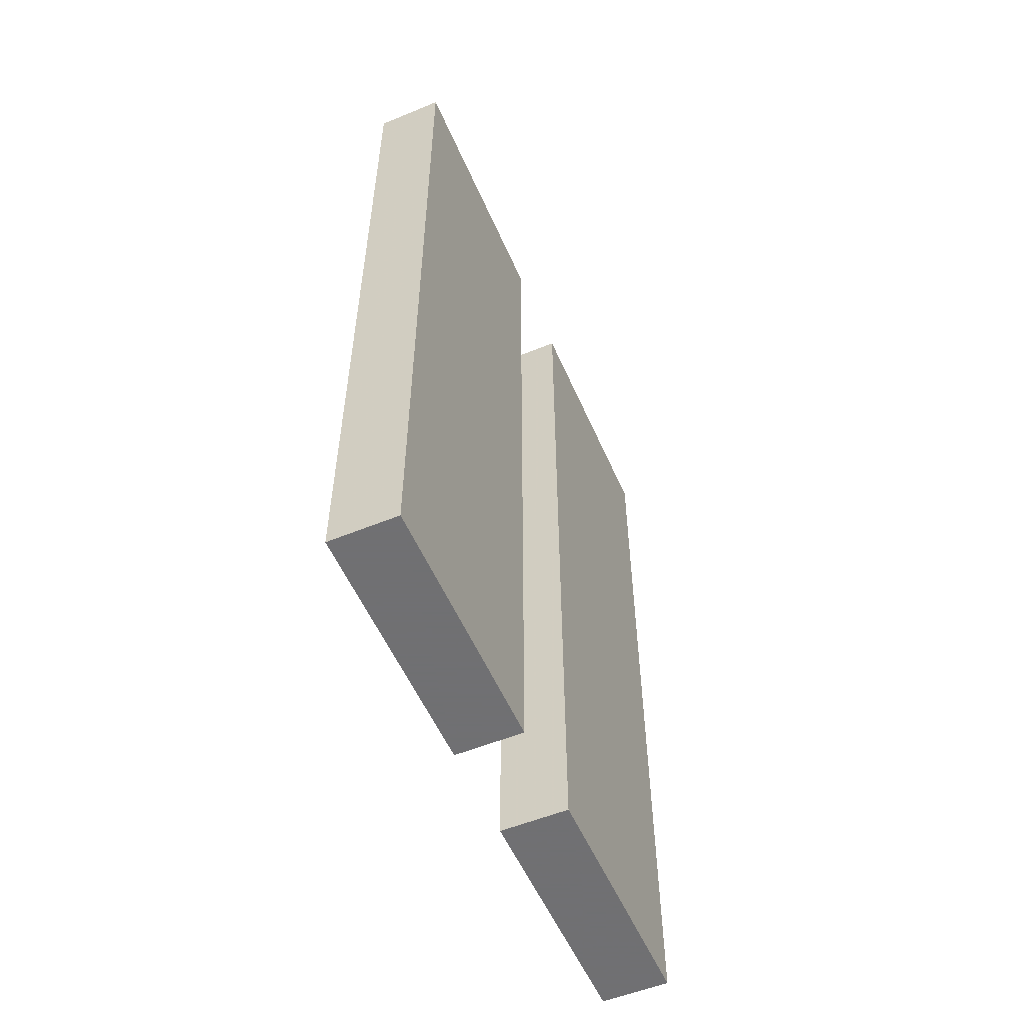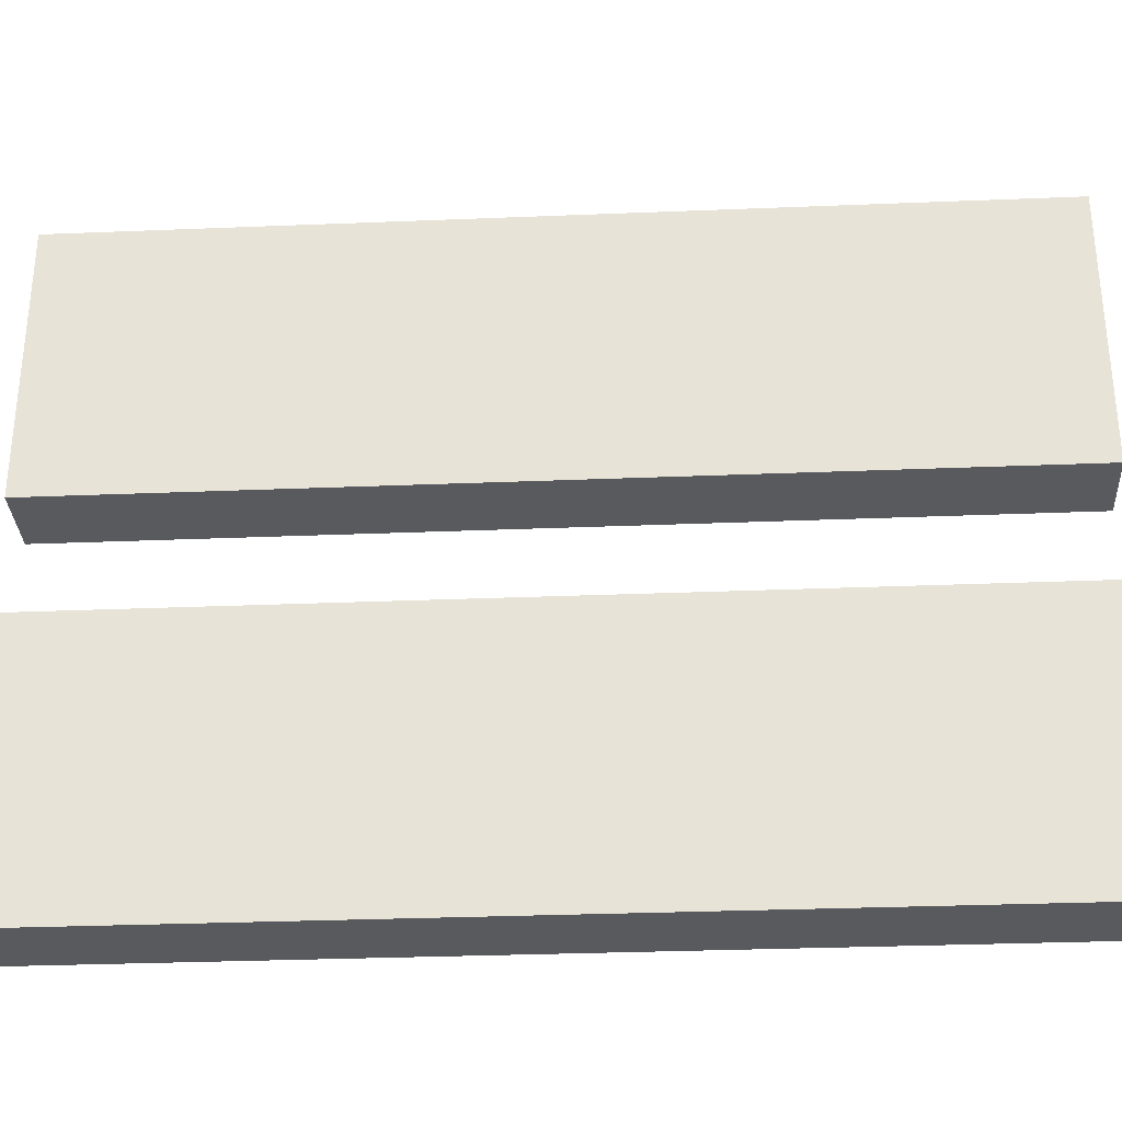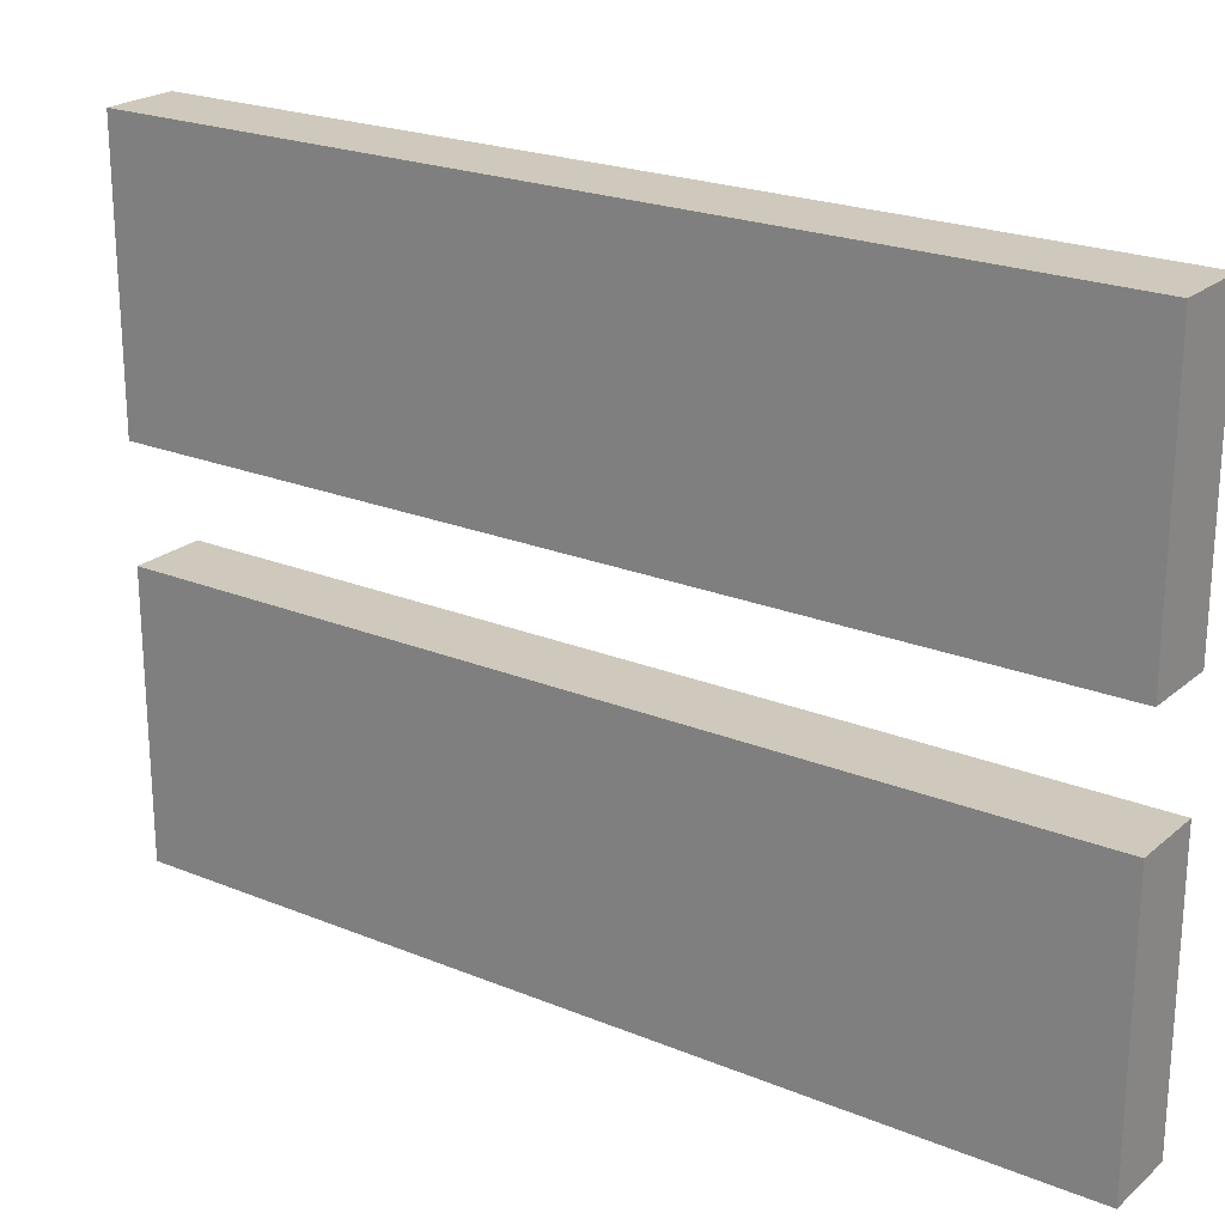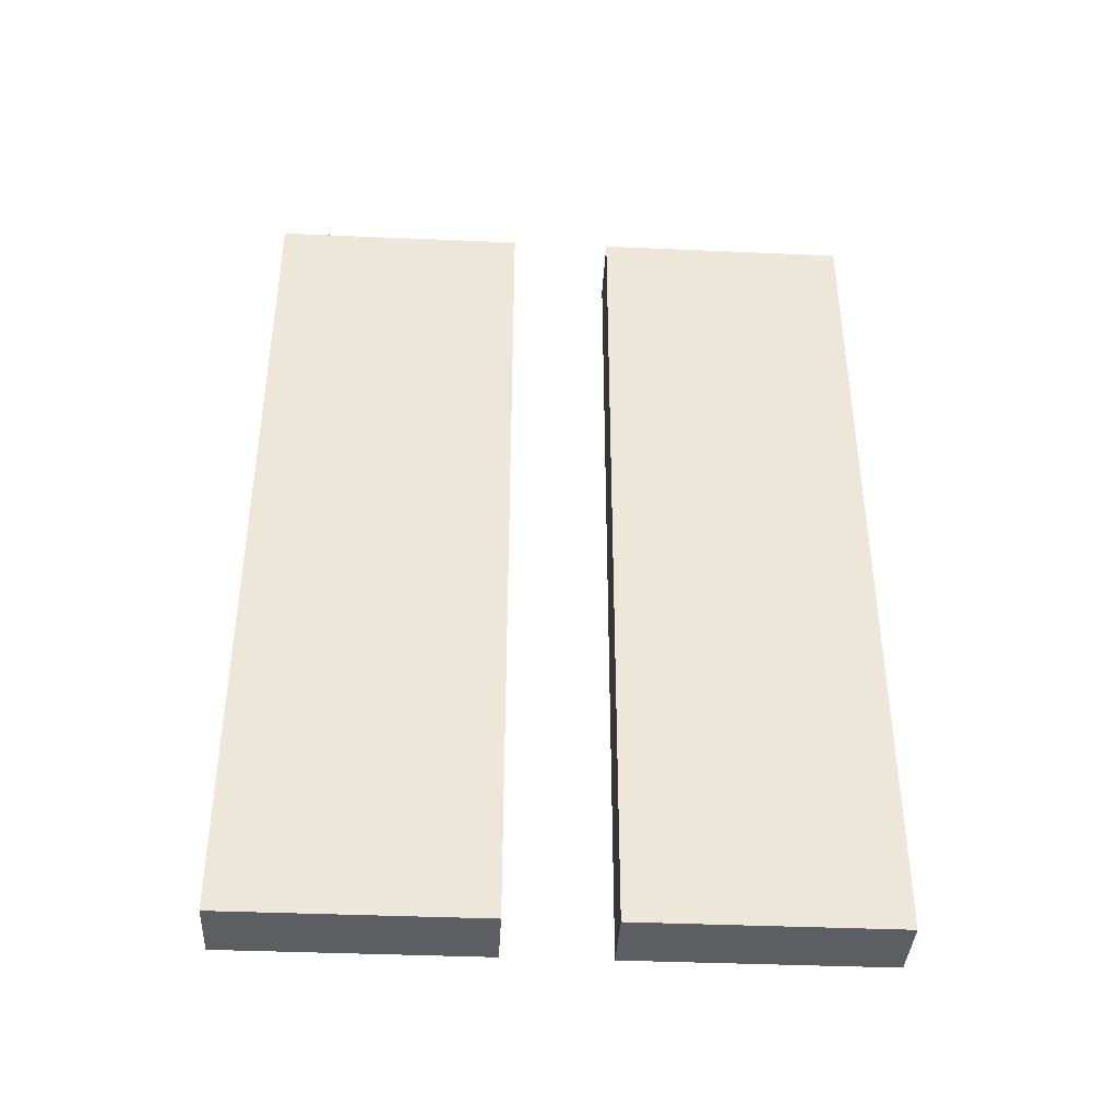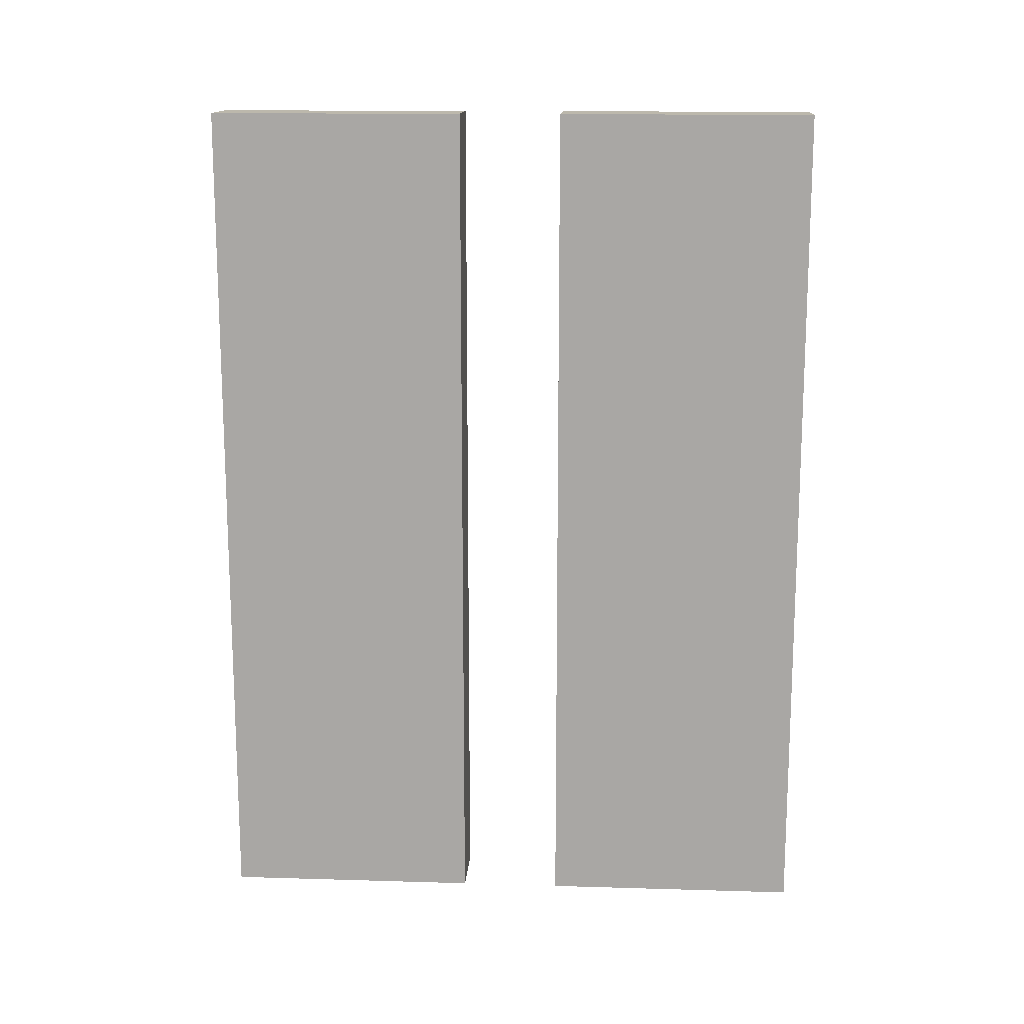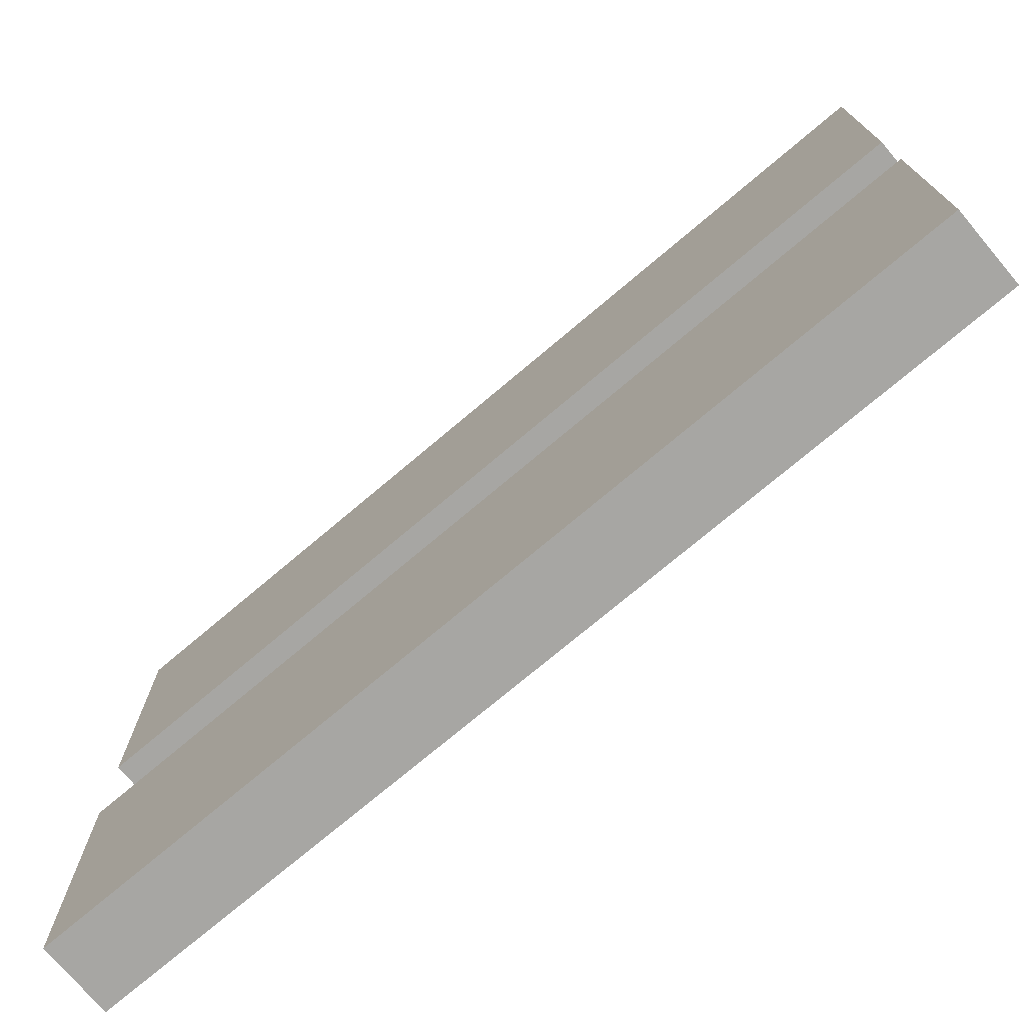
<metadata>
{"format":"obj","ext":"obj","renderer":"f3d","projection":"perspective","resolution":1024,"background":"white","views":[{"elev":-55.0,"azim":23.4,"up":"+Z"},{"elev":-31.3,"azim":93.3,"up":"+Y"},{"elev":22.4,"azim":125.3,"up":"+Y"},{"elev":-39.3,"azim":-93.1,"up":"+Z"},{"elev":14.6,"azim":-86.3,"up":"+Z"},{"elev":-74.1,"azim":130.2,"up":"+Y"}]}
</metadata>
<code>
v 1864 -2204 192
v 1880 -2264 192
v 1864 -2264 192
v 1880 -2204 192
v 1864 -2288 192
v 1880 -2348 192
v 1864 -2348 192
v 1880 -2288 192
v 1864 -2264 392
v 1880 -2204 392
v 1864 -2204 392
v 1880 -2264 392
v 1864 -2348 392
v 1880 -2288 392
v 1864 -2288 392
v 1880 -2348 392
f 1 2 3
f 1 4 2
f 5 6 7
f 5 8 6
f 9 10 11
f 9 12 10
f 13 14 15
f 13 16 14
f 12 3 2
f 12 9 3
f 11 4 1
f 11 10 4
f 10 2 4
f 10 12 2
f 9 1 3
f 9 11 1
f 15 8 5
f 15 14 8
f 16 7 6
f 16 13 7
f 13 5 7
f 13 15 5
f 14 6 8
f 14 16 6

</code>
